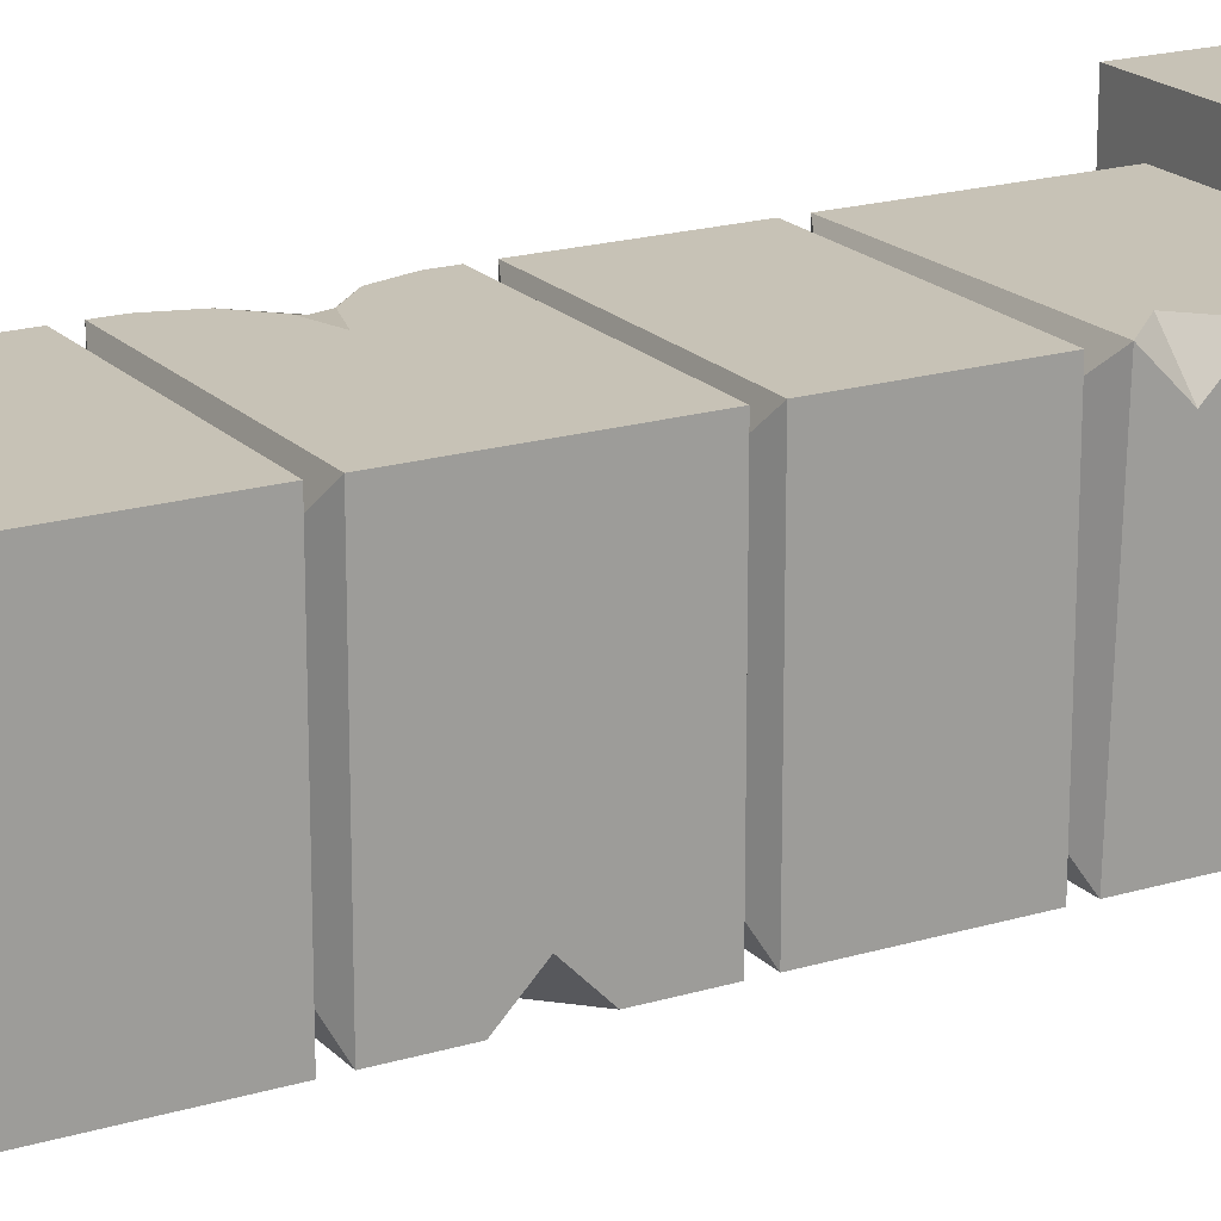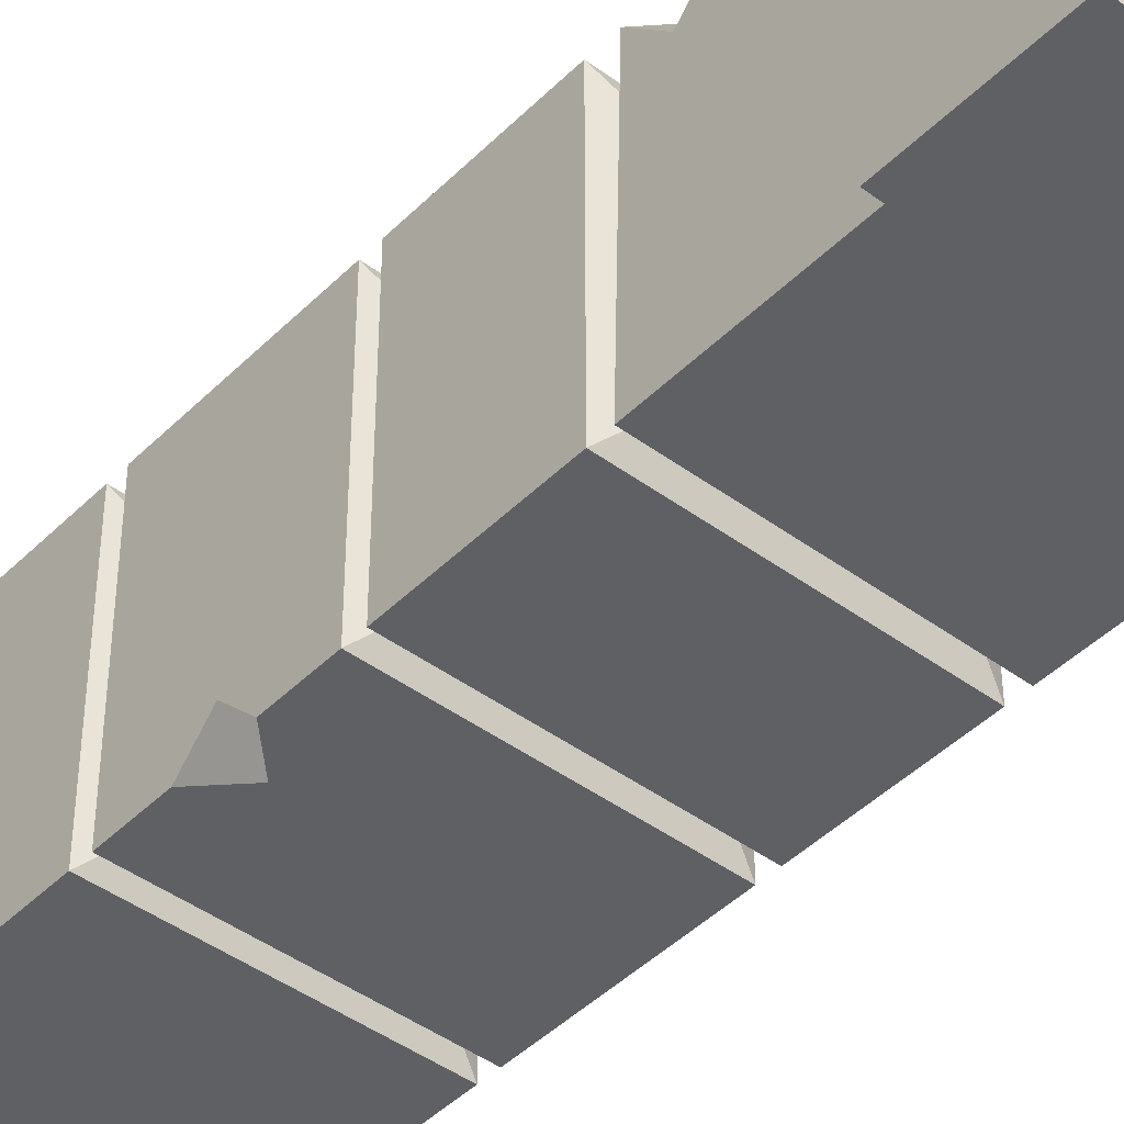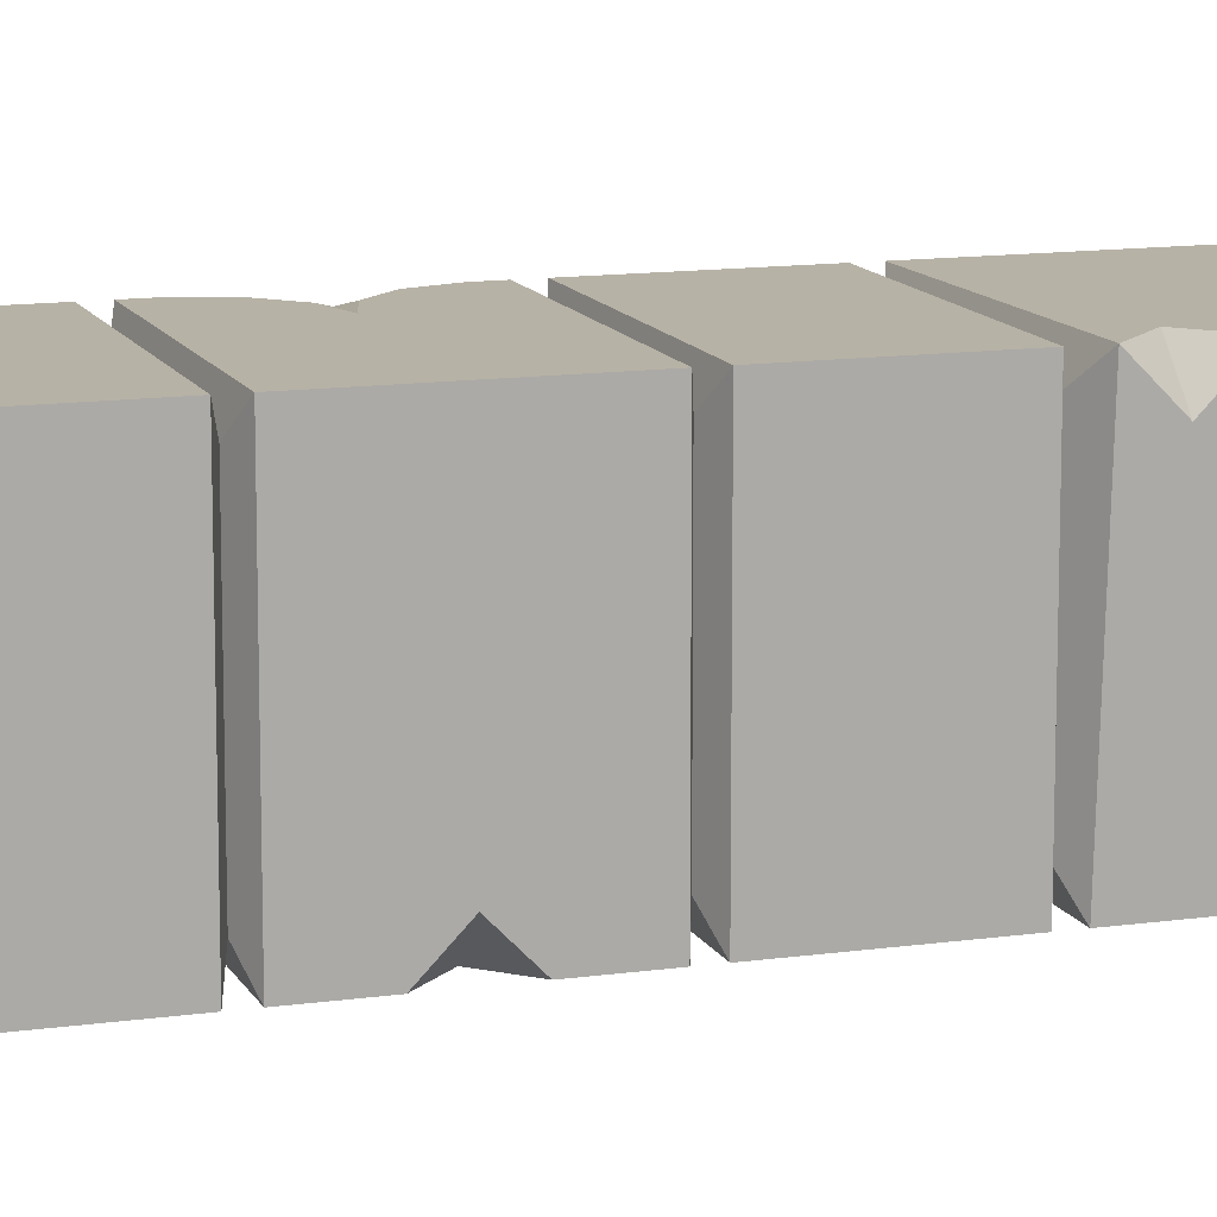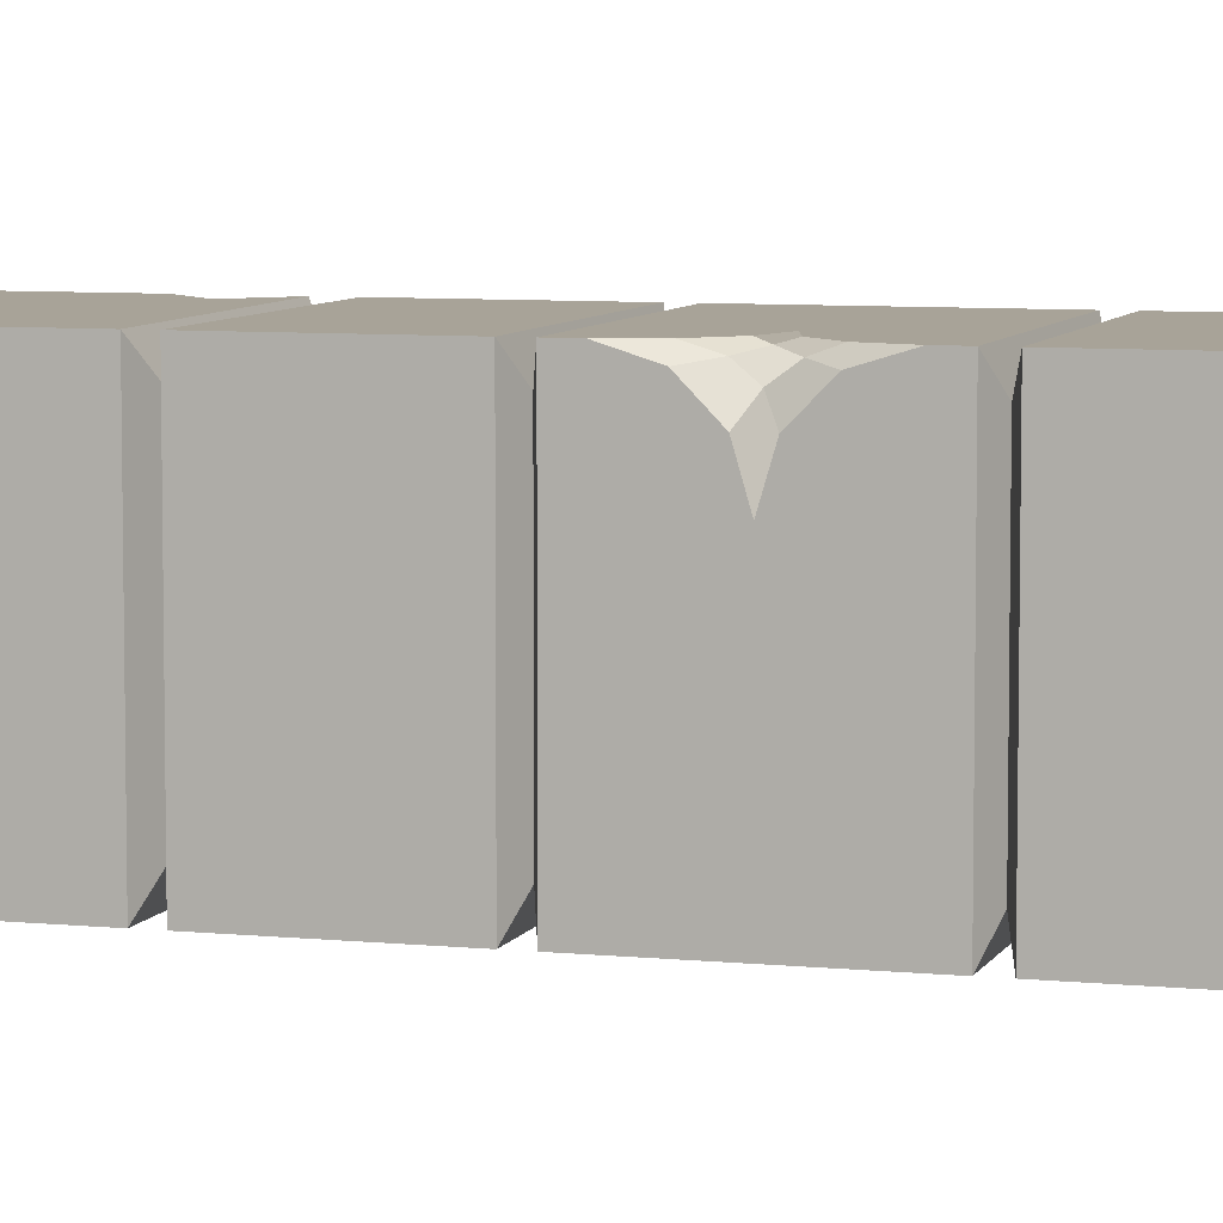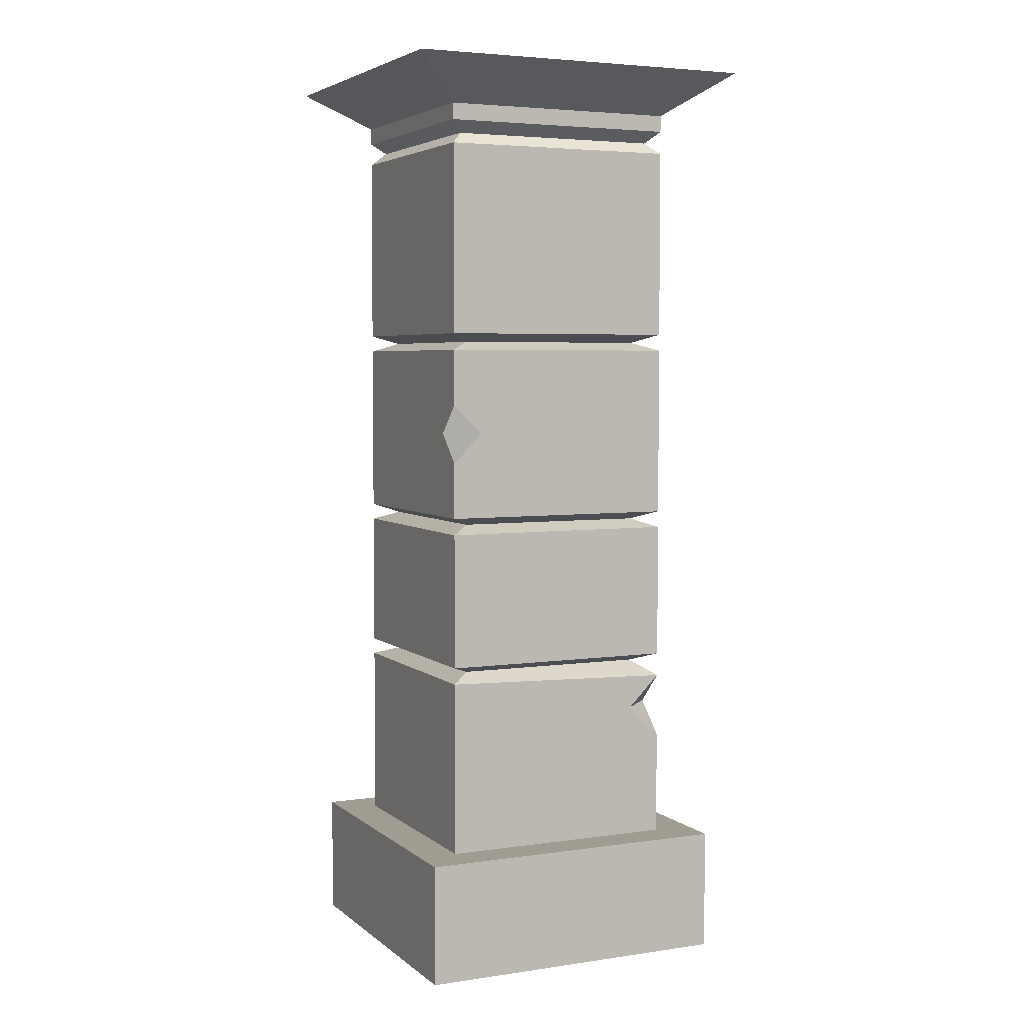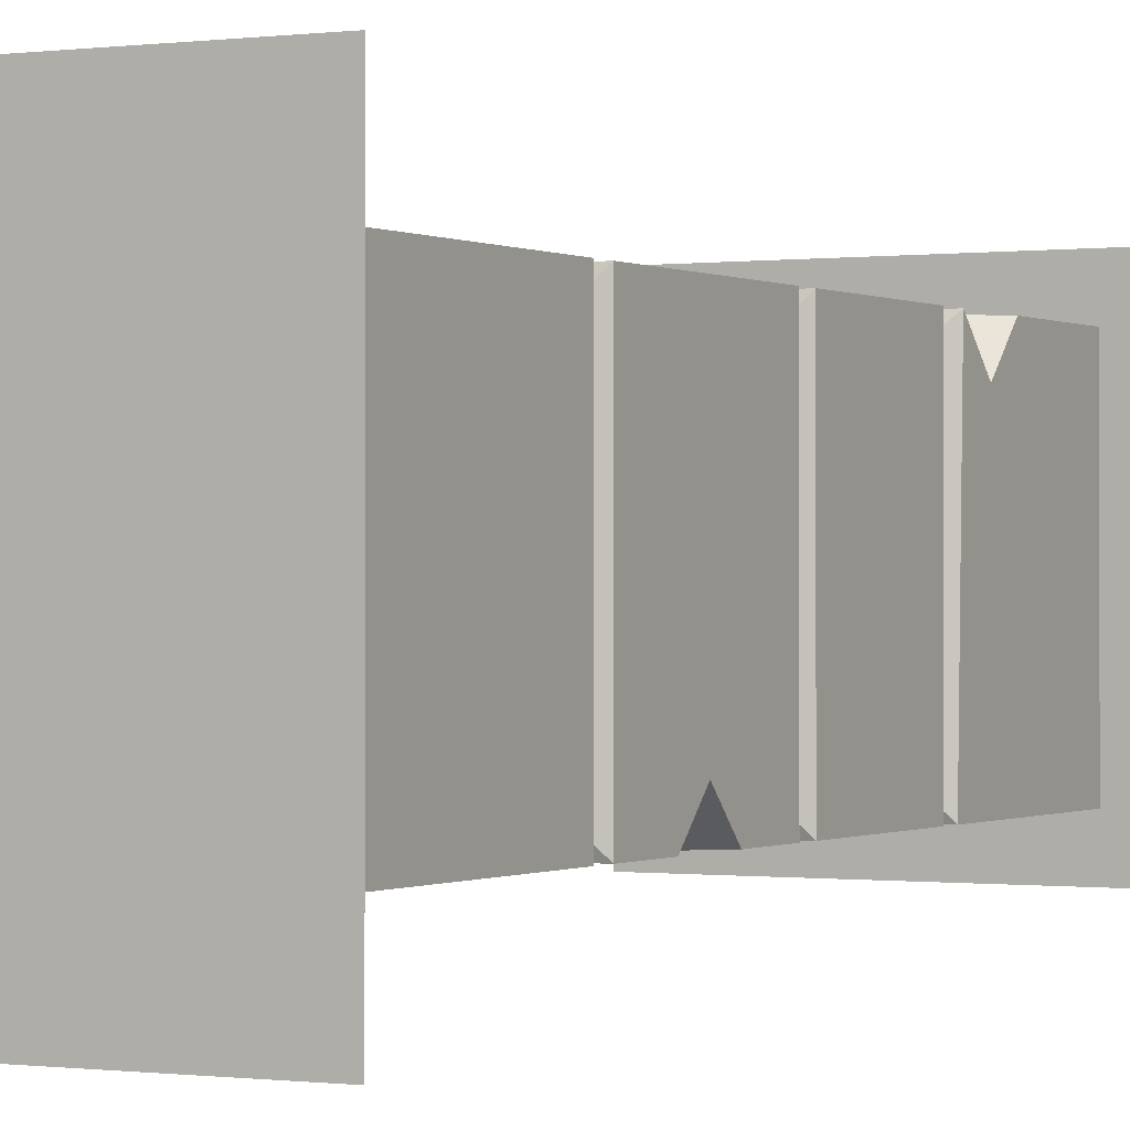
<metadata>
{"format":"obj","ext":"obj","renderer":"f3d","projection":"perspective","resolution":1024,"background":"white","views":[{"elev":19.3,"azim":-119.5,"up":"+Z"},{"elev":-43.9,"azim":-40.9,"up":"+Z"},{"elev":12.5,"azim":-108.4,"up":"+Z"},{"elev":6.9,"azim":106.7,"up":"+Z"},{"elev":4.5,"azim":-115.0,"up":"+Y"},{"elev":-0.3,"azim":-151.9,"up":"+Z"}]}
</metadata>
<code>
o Pilar1.003_Plano.011
v -3.778 0 -3.586
v -3.778 0.3939 -3.586
v -4.778 0 -3.586
v -4.778 0.3939 -3.586
v -3.778 0 -4.61
v -3.778 0.3939 -4.61
v -4.778 0 -4.61
v -4.778 0.3939 -4.61
v -4.655 0.3939 -4.484
v -4.655 0.3939 -3.712
v -3.902 0.3939 -3.712
v -3.902 0.3939 -4.484
v -4.655 2.878 -3.712
v -4.655 2.878 -4.484
v -3.902 2.878 -4.484
v -3.902 2.878 -3.712
v -4.836 3.009 -3.527
v -4.836 3.009 -4.669
v -3.72 3.009 -4.669
v -3.72 3.009 -3.527
v -4.655 1.022 -3.712
v -4.584 0.9949 -3.785
v -4.655 1.022 -4.484
v -4.655 0.9677 -4.484
v -4.584 0.9949 -4.411
v -3.902 1.022 -4.484
v -3.902 0.9677 -4.484
v -3.972 0.9949 -4.411
v -3.902 0.9677 -3.712
v -3.902 1.022 -3.712
v -3.972 0.9949 -3.785
v -4.655 1.467 -3.712
v -4.655 1.521 -3.712
v -4.584 1.494 -3.785
v -4.655 1.521 -4.484
v -4.655 1.467 -4.484
v -4.584 1.494 -4.411
v -3.902 1.521 -4.484
v -3.902 1.467 -4.484
v -3.972 1.494 -4.411
v -3.902 1.467 -3.712
v -3.902 1.521 -3.712
v -3.972 1.494 -3.785
v -4.655 2.078 -3.712
v -4.655 2.132 -3.712
v -4.584 2.105 -3.785
v -4.655 2.132 -4.484
v -4.655 2.078 -4.484
v -4.584 2.105 -4.411
v -3.902 2.132 -4.484
v -3.902 2.078 -4.484
v -3.972 2.105 -4.411
v -3.902 2.078 -3.712
v -3.902 2.132 -3.712
v -3.972 2.105 -3.785
v -4.655 2.75 -3.712
v -4.655 2.825 -3.712
v -4.615 2.787 -3.753
v -4.655 2.825 -4.484
v -4.655 2.75 -4.484
v -4.615 2.787 -4.443
v -3.902 2.825 -4.484
v -3.902 2.75 -4.484
v -3.941 2.787 -4.443
v -3.902 2.75 -3.712
v -3.902 2.825 -3.712
v -3.941 2.787 -3.753
v -4.655 1.8 -3.712
v -3.902 1.8 -4.484
v -4.655 1.8 -4.386
v -4.655 1.895 -4.484
v -4.56 1.8 -4.484
v -4.655 1.704 -4.484
v -3.902 2.014 -3.712
v -4.116 1.8 -3.712
v -3.902 1.585 -3.712
v -3.902 1.8 -3.932
v -3.933 1.909 -3.712
v -3.902 1.909 -3.745
v -3.957 1.848 -3.735
v -4.011 1.768 -3.712
v -4.011 1.832 -3.712
v -3.993 1.8 -3.722
v -3.902 1.69 -3.745
v -3.933 1.69 -3.712
v -3.957 1.751 -3.735
v -3.902 1.832 -3.824
v -3.902 1.768 -3.824
v -3.945 1.8 -3.772
v -4.655 0.8394 -4.484
v -3.902 0.8394 -3.712
v -3.902 0.8394 -4.484
v -4.655 0.9453 -3.712
v -4.655 0.8394 -3.82
v -4.655 0.7345 -3.712
v -4.55 0.8394 -3.712
f 1 2 4 3
f 3 4 8 7
f 7 8 6 5
f 5 6 2 1
f 3 7 5 1
f 8 4 10 9
f 4 2 11 10
f 2 6 12 11
f 6 8 9 12
f 30 26 39 41
f 26 23 36 39
f 21 30 41 32
f 57 66 16 13
f 10 11 91 96 95
f 91 92 27 29
f 92 90 24 27
f 38 35 73 72 69
f 42 38 69 77 88 84 76
f 62 59 14 15
f 66 62 15 16
f 47 45 56 60
f 16 15 19 20
f 45 54 65 56
f 54 50 63 65
f 50 47 60 63
f 18 17 20 19
f 15 14 18 19
f 13 16 20 17
f 14 13 17 18
f 21 23 25 22
f 22 25 24 93
f 23 26 28 25
f 25 28 27 24
f 30 21 22 31
f 31 22 93 29
f 26 30 31 28
f 28 31 29 27
f 33 35 37 34
f 34 37 36 32
f 35 38 40 37
f 37 40 39 36
f 42 33 34 43
f 43 34 32 41
f 38 42 43 40
f 40 43 41 39
f 45 47 49 46
f 46 49 48 44
f 47 50 52 49
f 49 52 51 48
f 54 45 46 55
f 55 46 44 53
f 50 54 55 52
f 52 55 53 51
f 23 21 32 36
f 57 59 61 58
f 58 61 60 56
f 59 62 64 61
f 61 64 63 60
f 66 57 58 67
f 67 58 56 65
f 62 66 67 64
f 64 67 65 63
f 59 57 13 14
f 74 79 87 77 69 51 53
f 71 70 68 44 48
f 33 42 76 85 81 75 68
f 69 72 71 48 51
f 70 71 72 73
f 35 33 68 70 73
f 74 78 80 79
f 78 82 83 80
f 75 81 83 82
f 81 85 86 83
f 76 84 86 85
f 84 88 89 86
f 77 87 89 88
f 87 79 80 89
f 80 83 86 89
f 68 75 82 78 74 53 44
f 12 9 90 92
f 11 12 92 91
f 93 96 91 29
f 9 10 95 94 90
f 96 93 94
f 90 94 93 24
f 95 96 94

</code>
